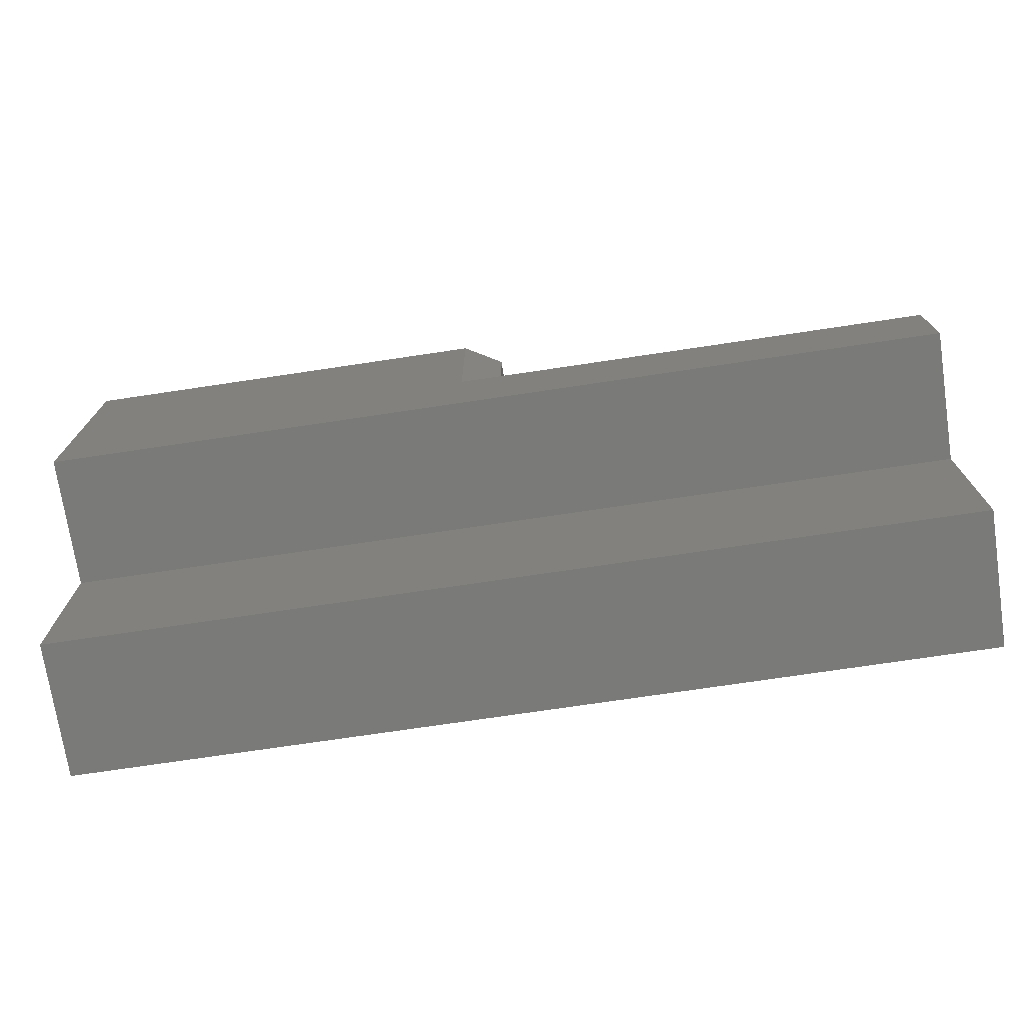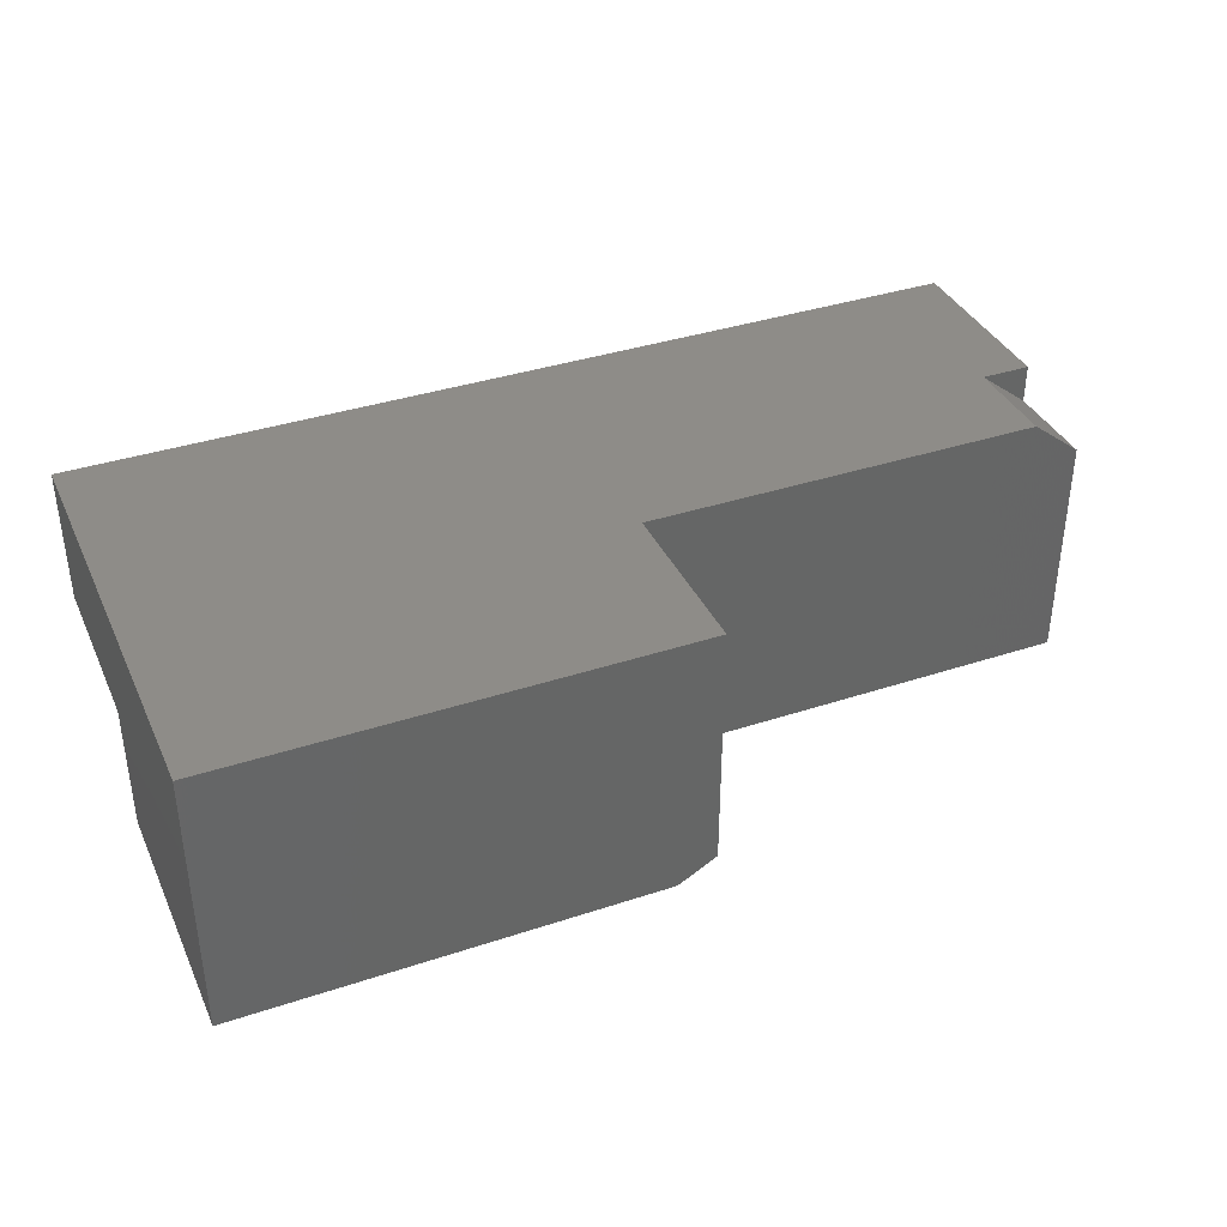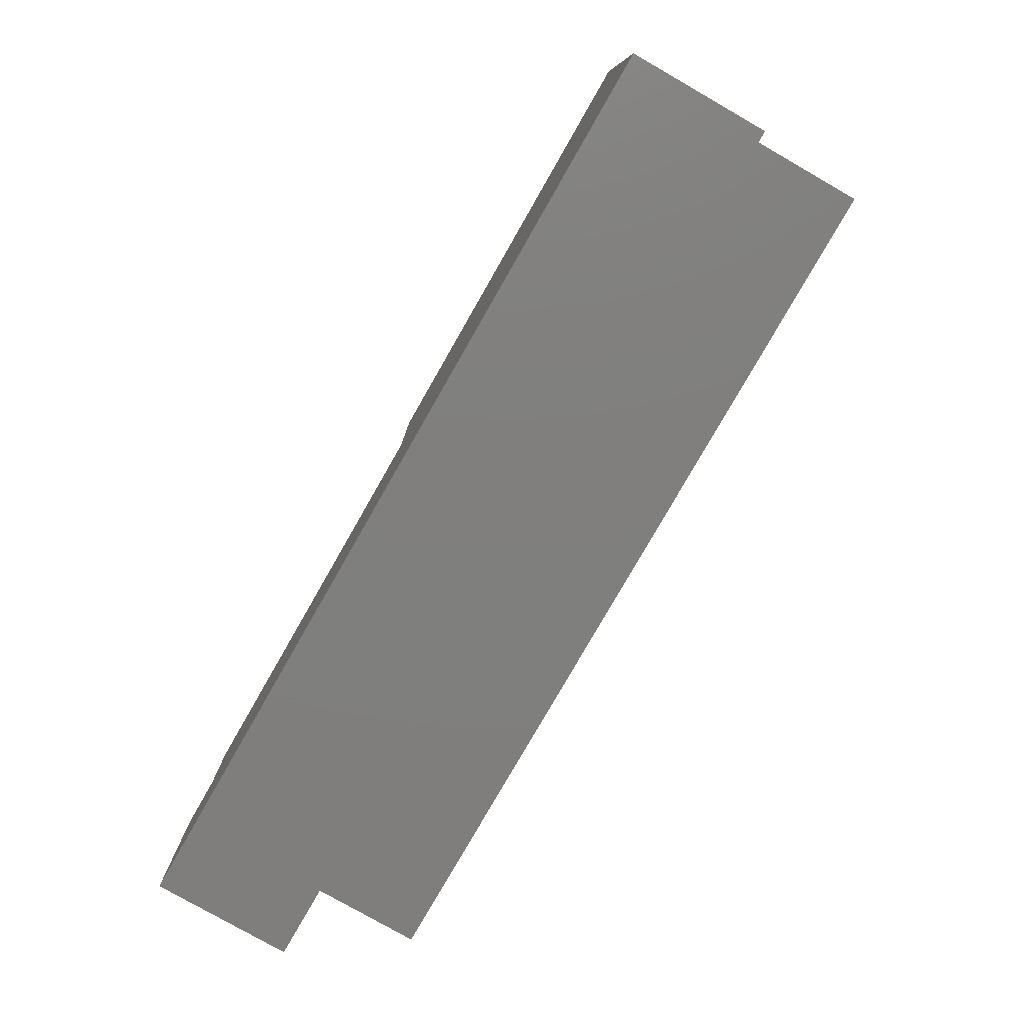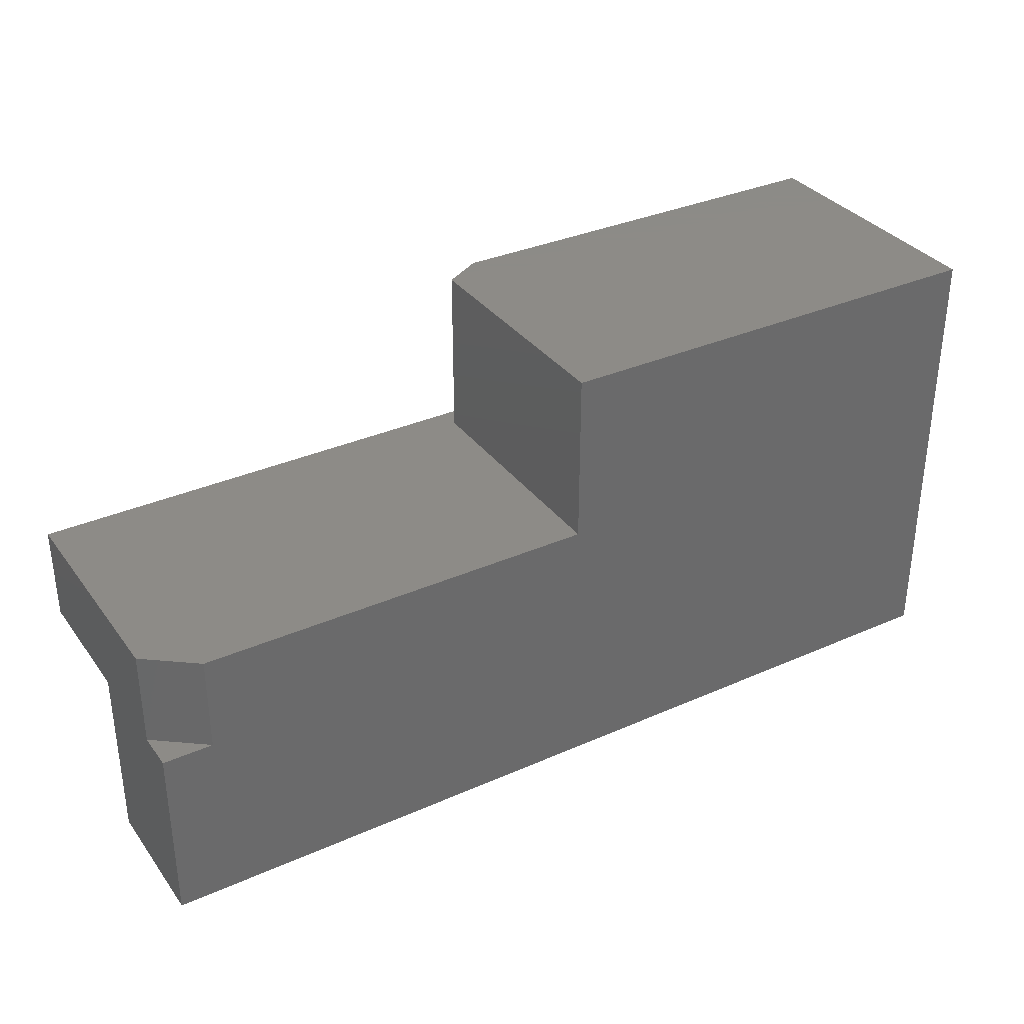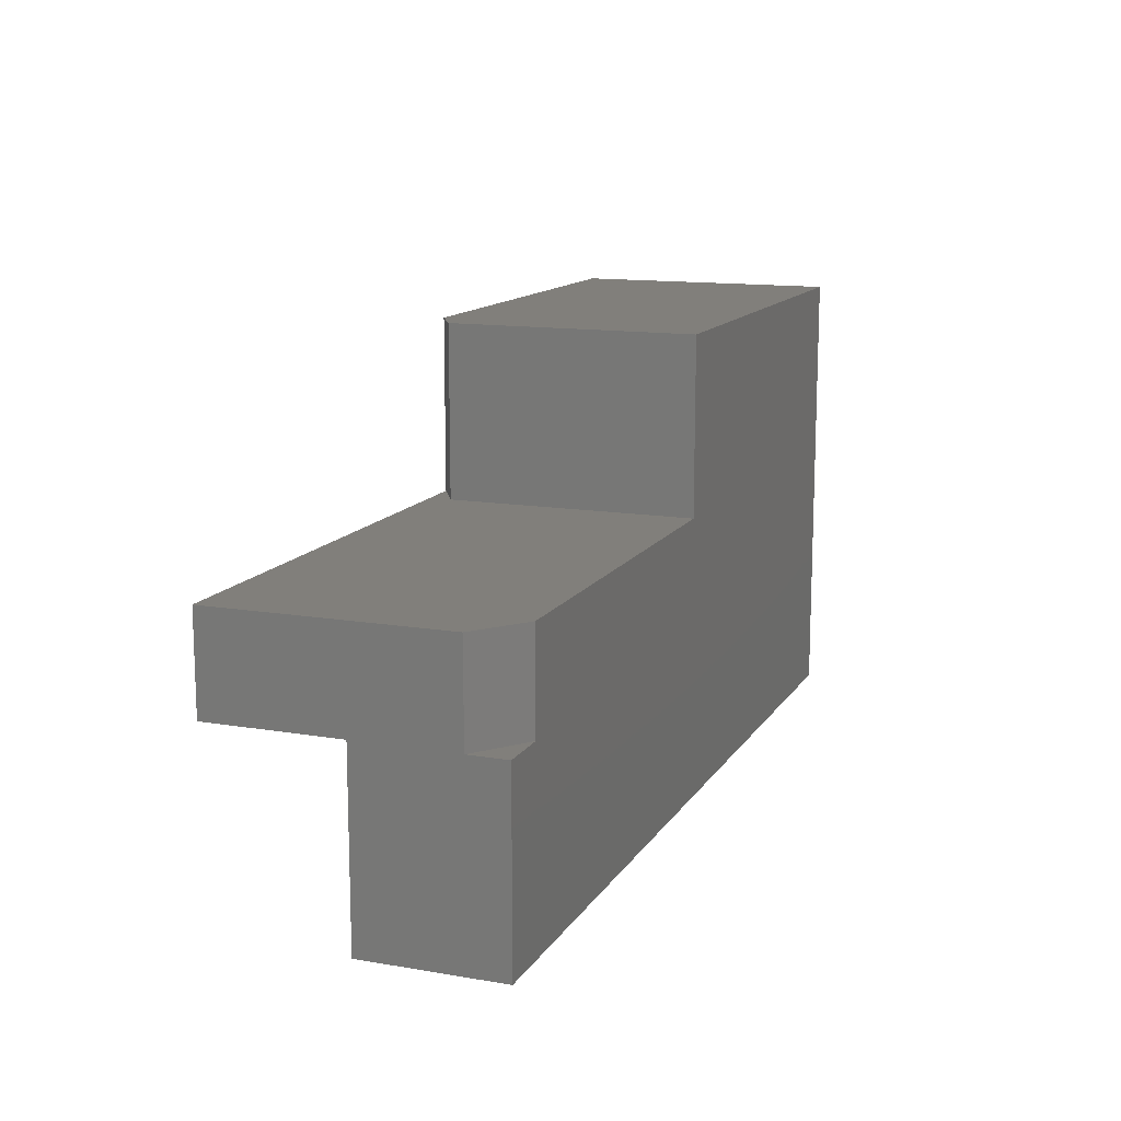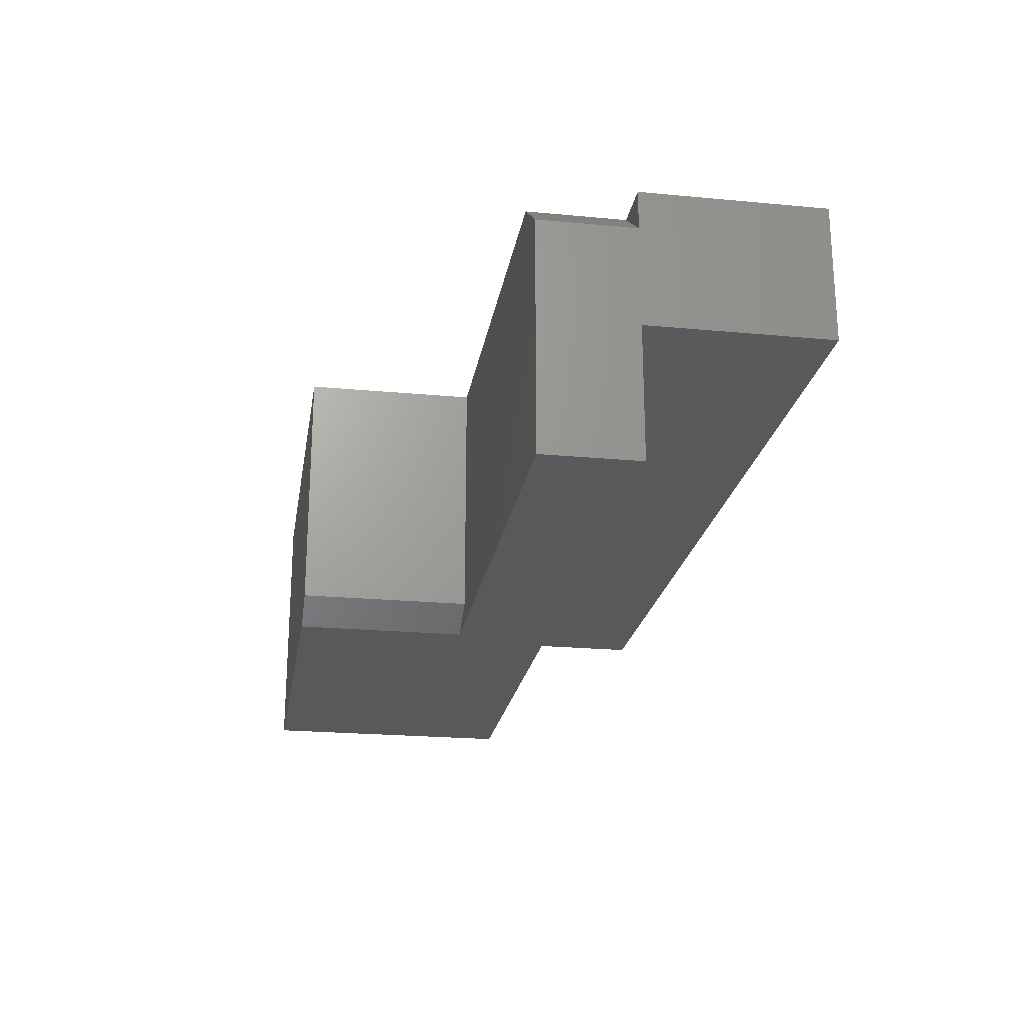
<metadata>
{"format":"stl","ext":"stl","renderer":"f3d","projection":"perspective","resolution":1024,"background":"white","views":[{"elev":-73.2,"azim":8.5,"up":"+Z"},{"elev":37.3,"azim":-23.0,"up":"+Y"},{"elev":-79.1,"azim":-119.8,"up":"+Z"},{"elev":33.8,"azim":149.0,"up":"+Z"},{"elev":13.2,"azim":111.0,"up":"+Z"},{"elev":-22.4,"azim":80.8,"up":"+Y"}]}
</metadata>
<code>
# stl→obj: 22 verts, 40 faces
v -0.75 2.109e-17 0.2549
v -0.75 -0.3828 0.2549
v -0.09868 9.34e-17 0.2549
v -0.1534 -0.3828 0.2549
v -0.09868 -0.3516 0.2549
v -0.75 -1.431e-17 -0.3828
v -0.09868 7.984e-17 0.01069
v 0.4688 1.428e-16 0.01069
v 0.4688 1.353e-16 -0.125
v 0.5391 1.431e-16 -0.125
v 0.5391 1.288e-16 -0.3828
v 0.5391 -0.3828 0.01069
v 0.5391 -0.3828 -0.125
v 0.5391 -0.05469 0.01069
v 0.5391 -0.1953 -0.125
v 0.5391 -0.05469 -0.125
v 0.5391 -0.1953 -0.3828
v -0.75 -0.1953 -0.3828
v -0.75 -0.1953 -0.125
v -0.75 -0.3828 -0.125
v -0.1534 -0.3828 0.01069
v -0.09868 -0.3516 0.01069
f 1 2 3
f 3 2 4
f 3 4 5
f 6 1 3
f 6 3 7
f 6 7 8
f 6 8 9
f 6 9 10
f 6 10 11
f 12 13 14
f 14 13 15
f 14 15 16
f 16 15 17
f 16 17 10
f 10 17 11
f 1 6 18
f 1 18 19
f 1 19 20
f 1 20 2
f 18 6 17
f 17 6 11
f 16 10 9
f 20 19 13
f 13 19 15
f 16 9 14
f 14 9 8
f 18 17 19
f 19 17 15
f 4 2 21
f 21 2 20
f 21 20 12
f 12 20 13
f 7 3 22
f 22 3 5
f 12 14 8
f 12 8 7
f 12 7 22
f 12 22 21
f 4 21 5
f 5 21 22

</code>
